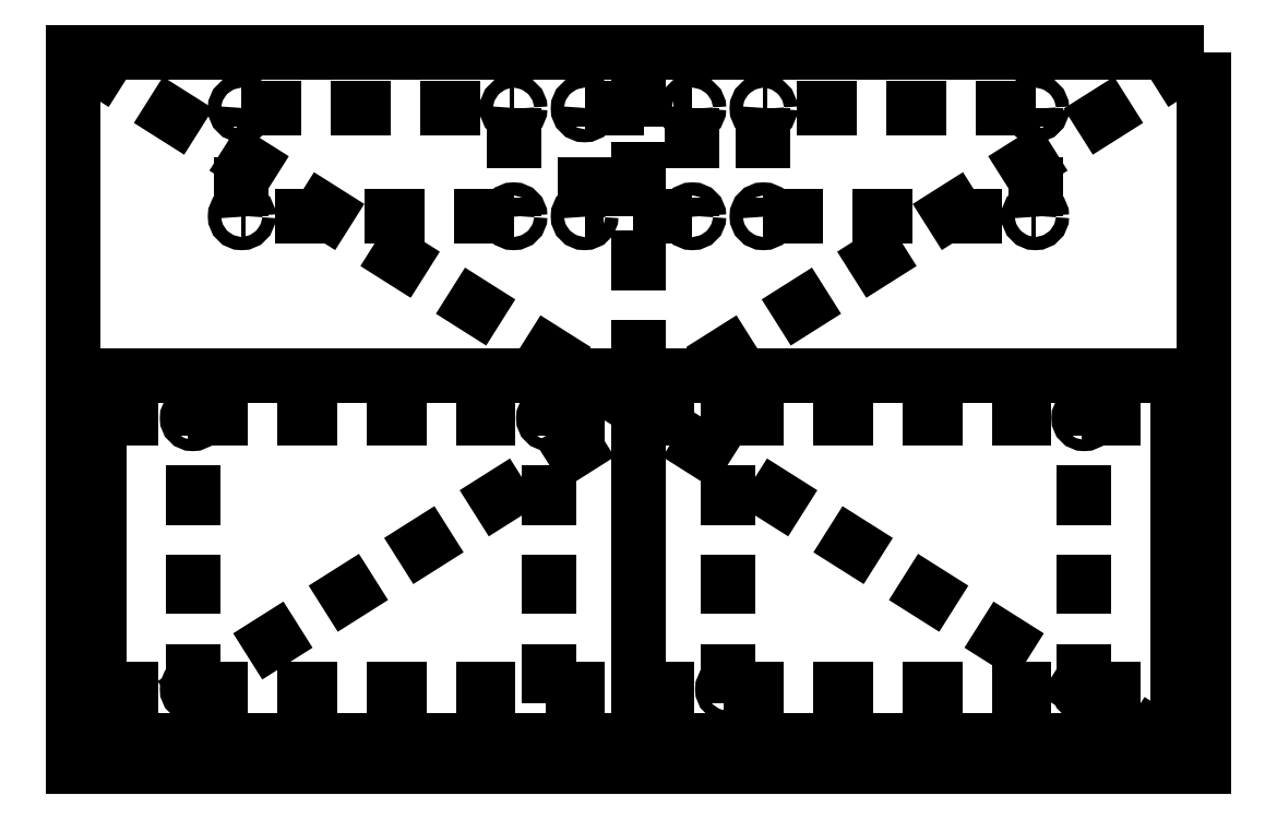
<metadata>
{"format":"dxf","ext":"dxf","renderer":"ezdxf+matplotlib","layout":"modelspace","background":"white","min_lineweight":24,"dpi":150}
</metadata>
<code>
0
SECTION
2
ENTITIES
0
LWPOLYLINE
8
0
90
4
70
1
43
0
10
4.75
20
3
10
-4.75
20
3
10
-4.75
20
-3
10
4.75
20
-3
0
LINE
8
0
10
4.75
20
3
30
0
11
-4.75
21
-3
31
0
0
LINE
8
0
10
-4.75
20
3
30
0
11
4.75
21
-3
31
0
0
LINE
8
0
10
-3.333
20
2.528
30
0
11
-1.049
21
2.528
31
0
0
LINE
8
0
10
-1.049
20
2.528
30
0
11
-1.049
21
1.622
31
0
0
LINE
8
0
10
-1.049
20
1.622
30
0
11
-3.333
21
1.622
31
0
0
LINE
8
0
10
-3.333
20
1.622
30
0
11
-3.333
21
2.528
31
0
0
LINE
8
0
10
-0.4528
20
2.528
30
0
11
0.4528
21
2.528
31
0
0
LINE
8
0
10
0.4528
20
2.528
30
0
11
0.4528
21
1.622
31
0
0
LINE
8
0
10
0.4528
20
1.622
30
0
11
-0.4528
21
1.622
31
0
0
LINE
8
0
10
-0.4528
20
1.622
30
0
11
-0.4528
21
2.528
31
0
0
LINE
8
0
10
1.049
20
1.622
30
0
11
3.333
21
1.622
31
0
0
LINE
8
0
10
3.333
20
1.622
30
0
11
3.333
21
2.528
31
0
0
LINE
8
0
10
3.333
20
2.528
30
0
11
1.049
21
2.528
31
0
0
LINE
8
0
10
1.049
20
2.528
30
0
11
1.049
21
1.622
31
0
0
LINE
8
0
10
0
20
3
30
0
11
0
21
-3
31
0
0
LINE
8
0
10
0
20
1.622
30
0
11
-1.311e-15
21
2.528
31
0
0
CIRCLE
8
0
10
-3.333
20
2.528
30
0
40
0.05512
210
0
220
0
230
1
0
CIRCLE
8
0
10
-1.049
20
2.528
30
0
40
0.05512
210
0
220
0
230
1
0
CIRCLE
8
0
10
-3.333
20
1.622
30
0
40
0.05512
210
0
220
0
230
1
0
CIRCLE
8
0
10
-1.049
20
1.622
30
0
40
0.05512
210
0
220
0
230
1
0
CIRCLE
8
0
10
-0.4528
20
2.528
30
0
40
0.05512
210
0
220
0
230
1
0
CIRCLE
8
0
10
0.4528
20
2.528
30
0
40
0.05512
210
0
220
0
230
1
0
CIRCLE
8
0
10
0.4528
20
1.622
30
0
40
0.05512
210
0
220
0
230
1
0
CIRCLE
8
0
10
-0.4528
20
1.622
30
0
40
0.05512
210
0
220
0
230
1
0
CIRCLE
8
0
10
1.049
20
2.528
30
0
40
0.05512
210
0
220
0
230
1
0
CIRCLE
8
0
10
1.049
20
1.622
30
0
40
0.05512
210
0
220
0
230
1
0
CIRCLE
8
0
10
3.333
20
1.622
30
0
40
0.05512
210
0
220
0
230
1
0
CIRCLE
8
0
10
3.333
20
2.528
30
0
40
0.05512
210
0
220
0
230
1
0
LWPOLYLINE
8
0
90
4
70
1
43
0
10
-4.531
20
0.2815
10
4.531
20
0.2815
10
4.531
20
-2.781
10
-4.531
20
-2.781
0
LINE
8
0
10
0
20
0.2815
30
0
11
0
21
-2.781
31
0
0
LINE
8
0
10
-4.531
20
-0.07283
30
0
11
4.531
21
-0.07283
31
0
0
LINE
8
0
10
-3.744
20
0.2815
30
0
11
-3.744
21
-2.781
31
0
0
LINE
8
0
10
-4.531
20
-2.348
30
0
11
4.531
21
-2.348
31
0
0
LINE
8
0
10
3.744
20
0.2815
30
0
11
3.744
21
-2.781
31
0
0
CIRCLE
8
0
10
-3.744
20
-0.07283
30
0
40
0.04724
210
0
220
0
230
1
0
CIRCLE
8
0
10
3.744
20
-0.07283
30
0
40
0.04724
210
0
220
0
230
1
0
CIRCLE
8
0
10
3.744
20
-2.348
30
0
40
0.04724
210
0
220
0
230
1
0
CIRCLE
8
0
10
-3.744
20
-2.348
30
0
40
0.04724
210
0
220
0
230
1
0
LINE
8
0
10
-0.7517
20
0.2815
30
0
11
-0.7517
21
-2.781
31
0
0
CIRCLE
8
0
10
-0.7517
20
-0.07283
30
0
40
0.04724
210
0
220
0
230
1
0
LINE
8
0
10
0.7517
20
0.2815
30
0
11
0.7517
21
-2.781
31
0
0
CIRCLE
8
0
10
0.7517
20
-2.348
30
0
40
0.04724
210
0
220
0
230
1
0
ENDSEC
0
EOF

</code>
